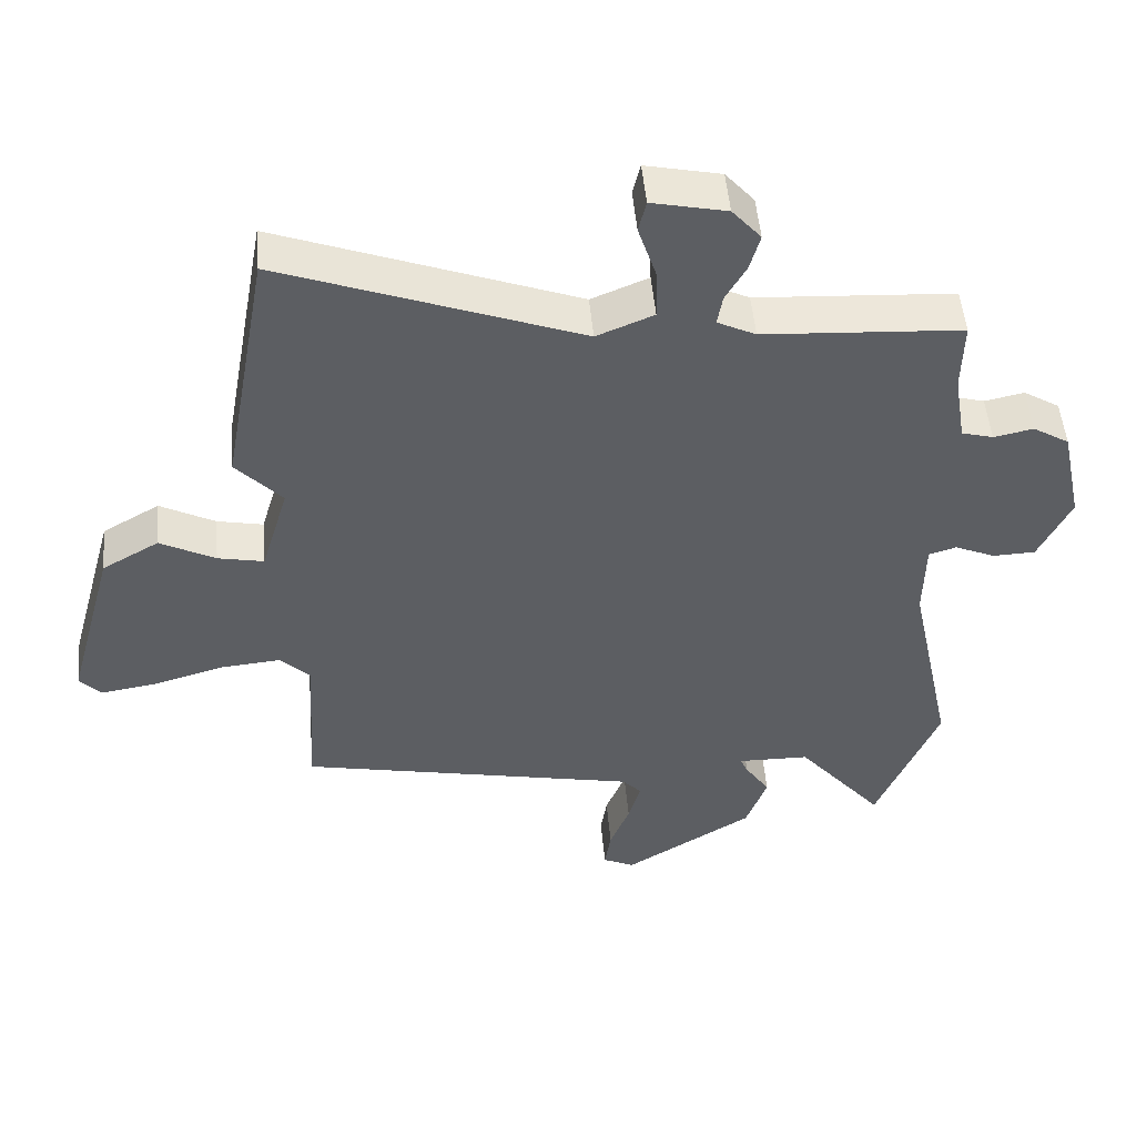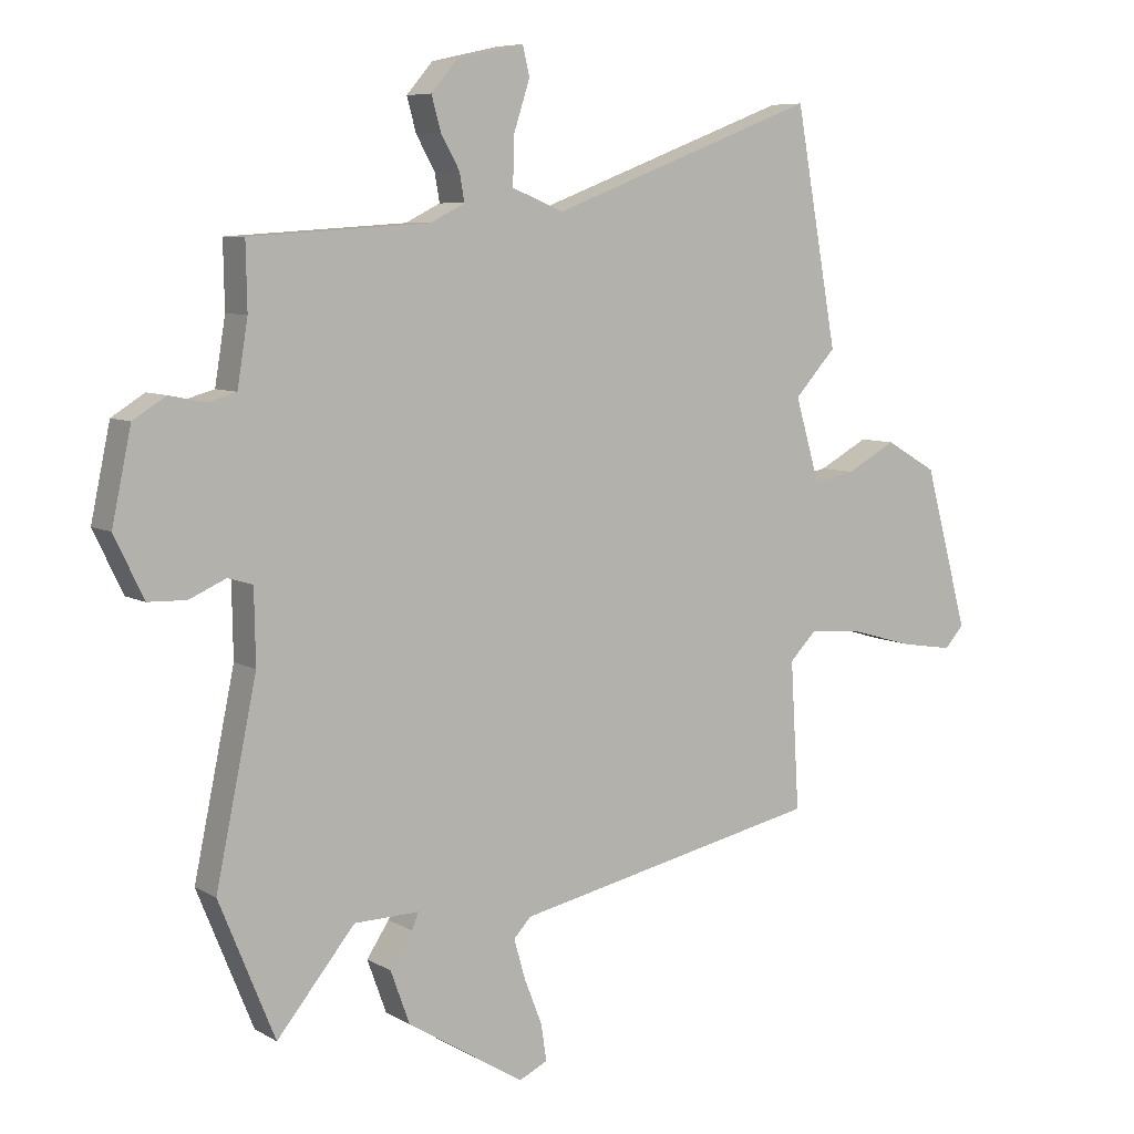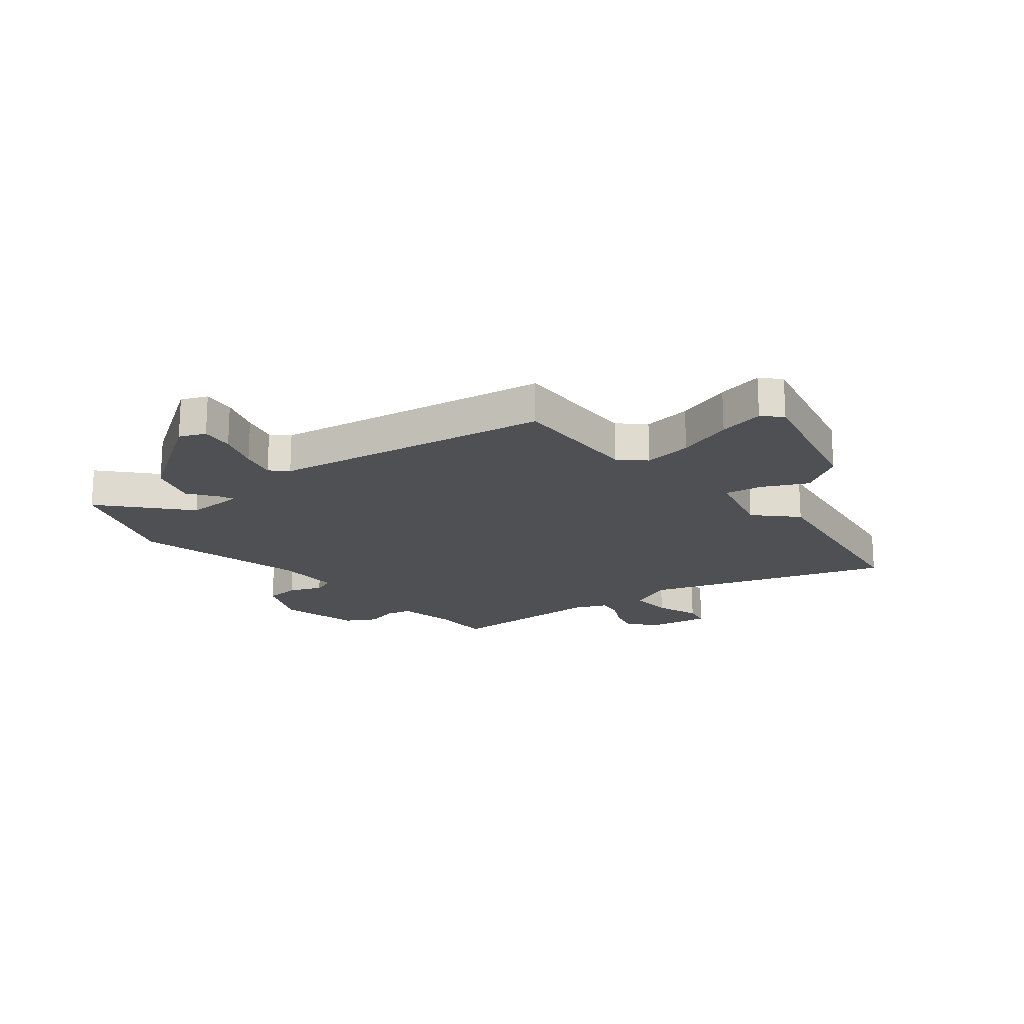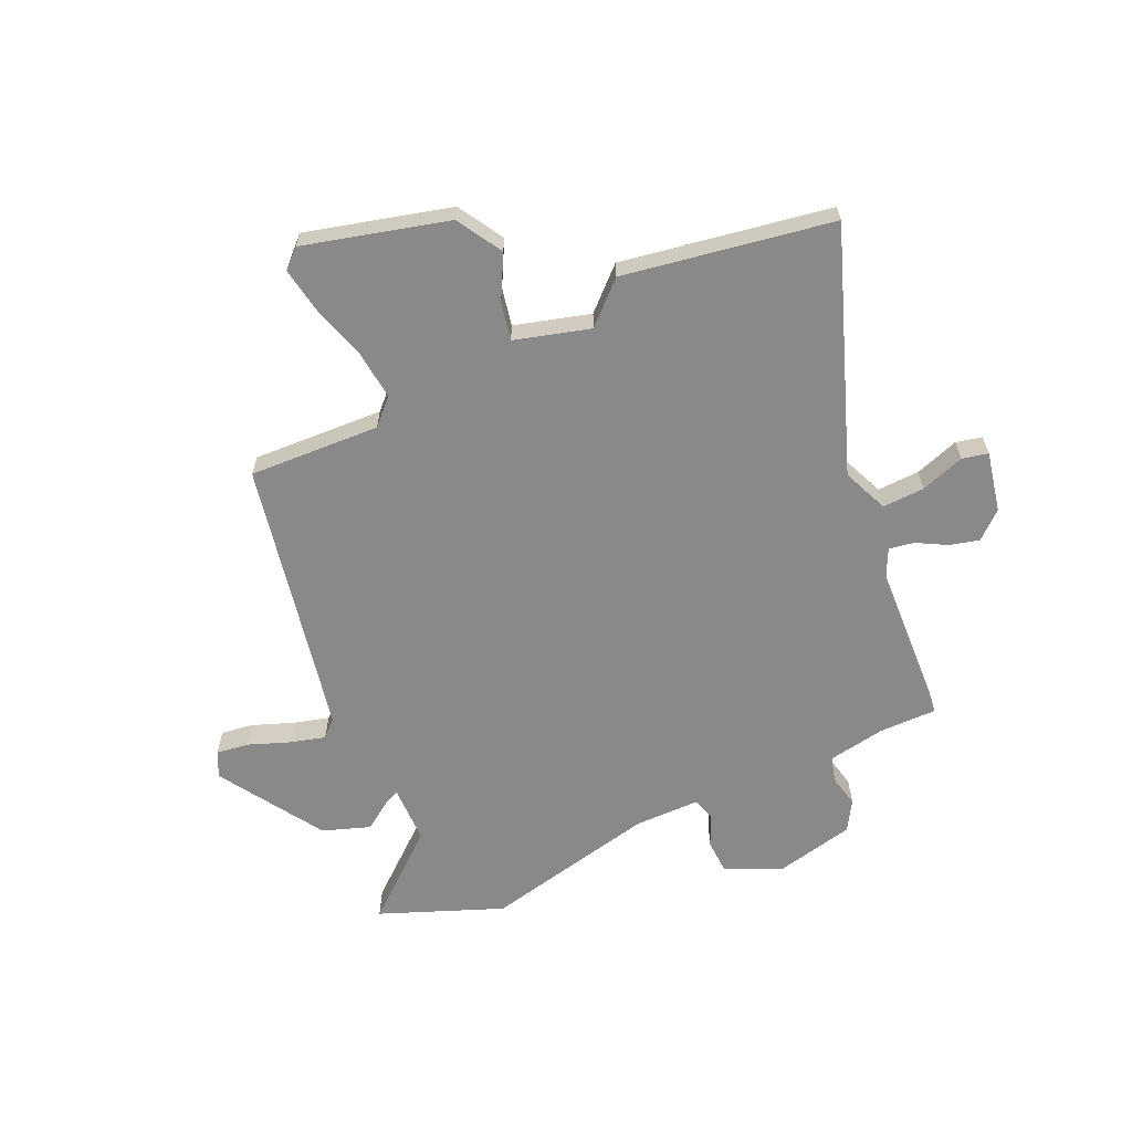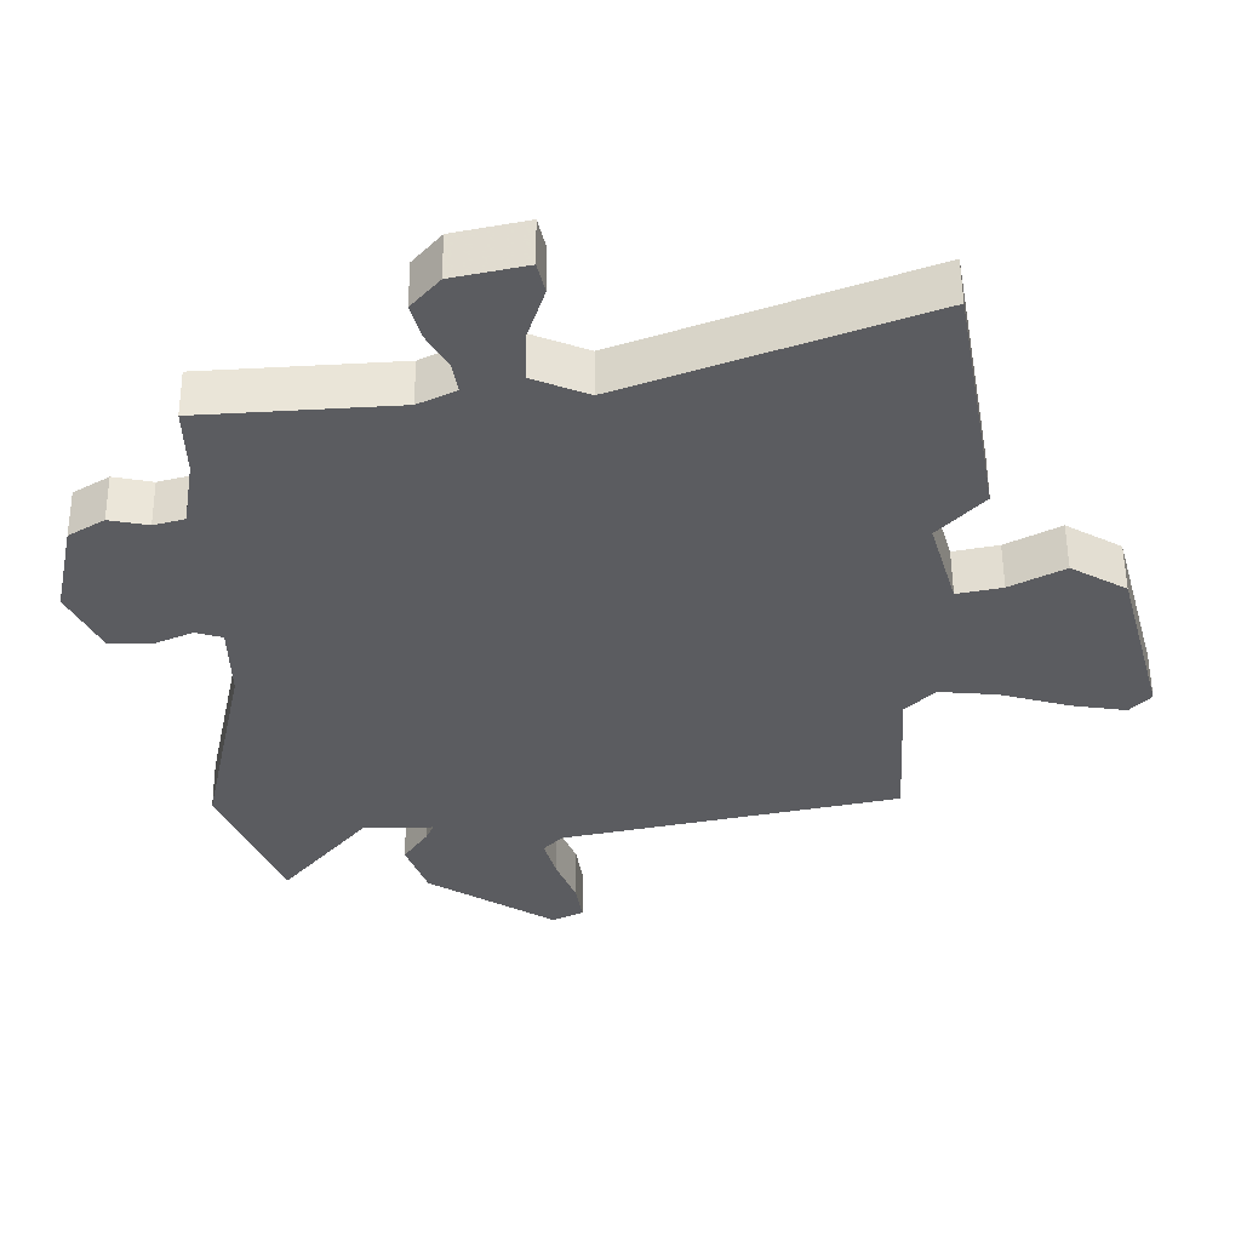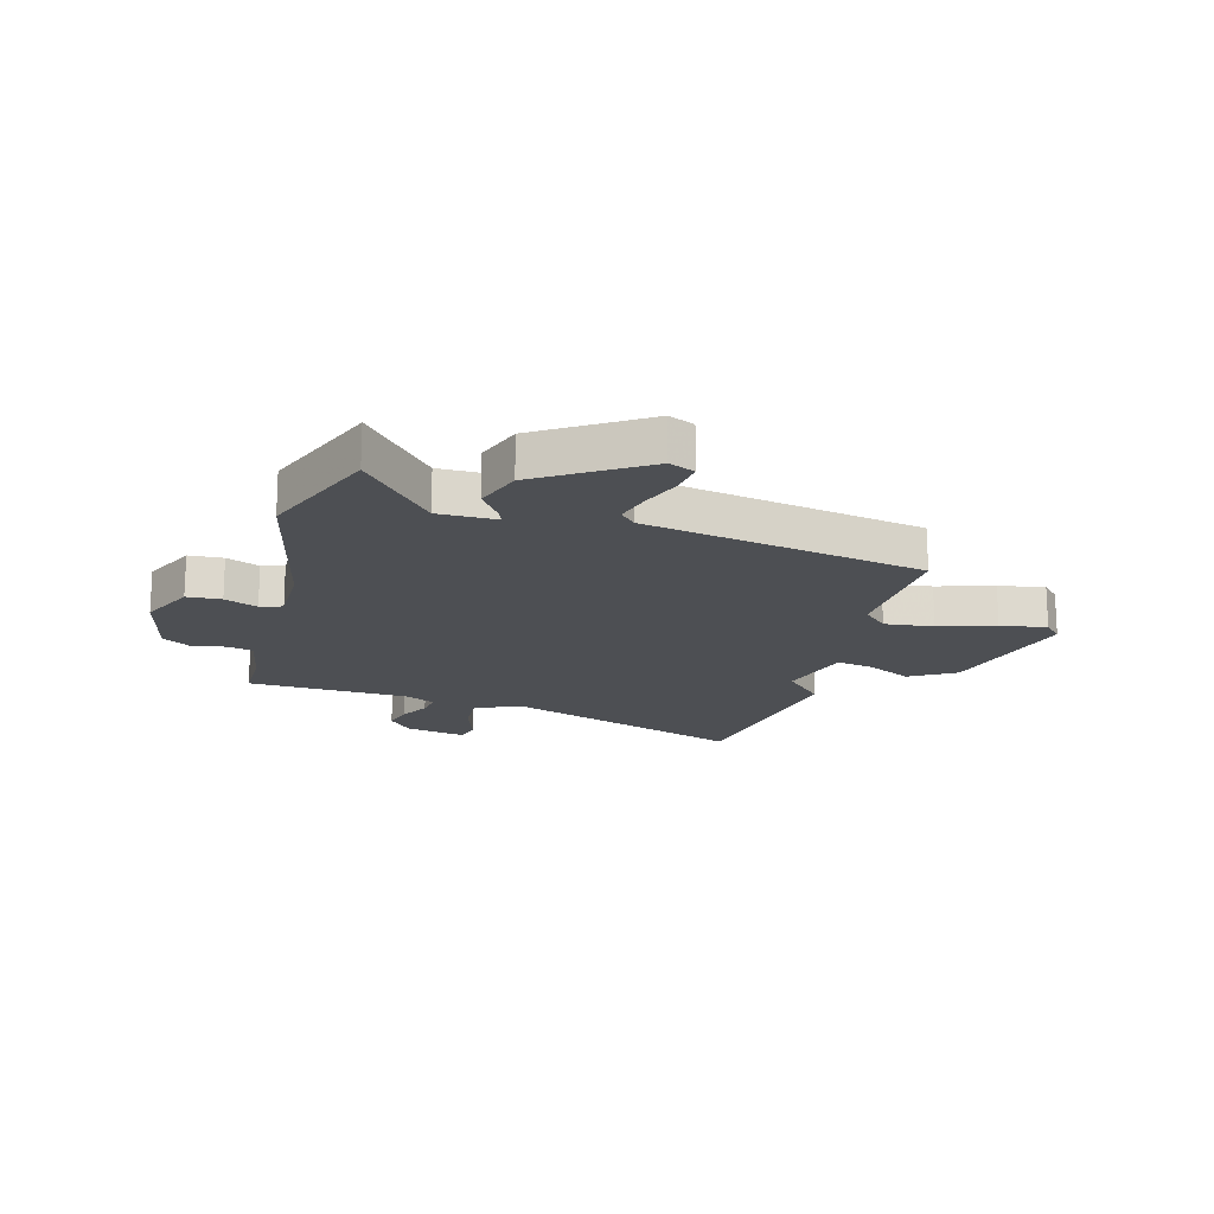
<metadata>
{"format":"obj","ext":"obj","renderer":"f3d","projection":"perspective","resolution":1024,"background":"white","views":[{"elev":50.6,"azim":-5.1,"up":"+Z"},{"elev":7.3,"azim":147.2,"up":"+Z"},{"elev":-19.0,"azim":-138.9,"up":"+Y"},{"elev":-63.0,"azim":-64.8,"up":"+Y"},{"elev":54.9,"azim":179.5,"up":"+Z"},{"elev":-17.5,"azim":165.9,"up":"+Y"}]}
</metadata>
<code>
v 0.535 0.07 -0.415
v 0.445 0.07 -0.635
v 0.319 0.07 -0.482
v 0.214 0.07 -0.48
v 0.225 0.07 -0.506
v 0.261 0.07 -0.56
v 0.23 0.07 -0.645
v 0.041 0.07 -0.762
v -0.005 0.07 -0.74
v 0.004 0.07 -0.681
v 0.033 0.07 -0.607
v 0.051 0.07 -0.544
v 0.023 0.07 -0.514
v -0.475 0.07 -0.409
v -0.461 0.07 -0.172
v -0.504 0.07 -0.128
v -0.592 0.07 -0.136
v -0.694 0.07 -0.165
v -0.777 0.07 -0.178
v -0.808 0.07 -0.144
v -0.737 0.07 0.115
v -0.654 0.07 0.163
v -0.574 0.07 0.12
v -0.507 0.07 0.106
v -0.467 0.07 0.241
v -0.534 0.07 0.314
v -0.466 0.07 0.69
v -0.033 0.07 0.526
v 0.05 0.07 0.56
v 0.048 0.07 0.636
v 0.022 0.07 0.716
v 0.033 0.07 0.763
v 0.142 0.07 0.739
v 0.184 0.07 0.69
v 0.169 0.07 0.636
v 0.139 0.07 0.583
v 0.131 0.07 0.538
v 0.187 0.07 0.51
v 0.476 0.07 0.492
v 0.474 0.07 0.387
v 0.491 0.07 0.283
v 0.537 0.07 0.27
v 0.595 0.07 0.282
v 0.648 0.07 0.249
v 0.679 0.07 0.103
v 0.632 0.07 0.005
v 0.57 0.07 0.003
v 0.511 0.07 0.029
v 0.471 0.07 0.017
v 0.469 0.07 -0.101
v 0.535 0 -0.415
v 0.445 0 -0.635
v 0.319 0 -0.482
v 0.214 0 -0.48
v 0.225 0 -0.506
v 0.261 0 -0.56
v 0.23 0 -0.645
v 0.041 0 -0.762
v -0.005 0 -0.74
v 0.004 0 -0.681
v 0.033 0 -0.607
v 0.051 0 -0.544
v 0.023 0 -0.514
v -0.475 0 -0.409
v -0.461 0 -0.172
v -0.504 0 -0.128
v -0.592 0 -0.136
v -0.694 0 -0.165
v -0.777 0 -0.178
v -0.808 0 -0.144
v -0.737 0 0.115
v -0.654 0 0.163
v -0.574 0 0.12
v -0.507 0 0.106
v -0.467 0 0.241
v -0.534 0 0.314
v -0.466 0 0.69
v -0.033 0 0.526
v 0.05 0 0.56
v 0.048 0 0.636
v 0.022 0 0.716
v 0.033 0 0.763
v 0.142 0 0.739
v 0.184 0 0.69
v 0.169 0 0.636
v 0.139 0 0.583
v 0.131 0 0.538
v 0.187 0 0.51
v 0.476 0 0.492
v 0.474 0 0.387
v 0.491 0 0.283
v 0.537 0 0.27
v 0.595 0 0.282
v 0.648 0 0.249
v 0.679 0 0.103
v 0.632 0 0.005
v 0.57 0 0.003
v 0.511 0 0.029
v 0.471 0 0.017
v 0.469 0 -0.101
f 45 46 47 48
f 45 48 49
f 42 43 44 45
f 41 42 45 49
f 40 41 49
f 38 39 40
f 38 40 49 50
f 33 34 35 36
f 33 36 37
f 30 31 32 33
f 29 30 33 37
f 28 29 37 38
f 25 26 27 28
f 24 25 28 38
f 20 21 22 23
f 20 23 24
f 17 18 19 20
f 16 17 20 24
f 15 16 24 38
f 13 14 15 38
f 8 9 10 11
f 8 11 12
f 5 6 7 8
f 4 5 8 12
f 50 1 2 3
f 50 3 4
f 13 38 50
f 4 12 13 50
f 98 97 96 95
f 99 98 95
f 95 94 93 92
f 99 95 92 91
f 99 91 90
f 90 89 88
f 100 99 90 88
f 86 85 84 83
f 87 86 83
f 83 82 81 80
f 87 83 80 79
f 88 87 79 78
f 78 77 76 75
f 88 78 75 74
f 73 72 71 70
f 74 73 70
f 70 69 68 67
f 74 70 67 66
f 88 74 66 65
f 88 65 64 63
f 61 60 59 58
f 62 61 58
f 58 57 56 55
f 62 58 55 54
f 53 52 51 100
f 54 53 100
f 100 88 63
f 100 63 62 54
f 1 51 52 2
f 2 52 53 3
f 3 53 54 4
f 4 54 55 5
f 5 55 56 6
f 6 56 57 7
f 7 57 58 8
f 8 58 59 9
f 9 59 60 10
f 10 60 61 11
f 11 61 62 12
f 12 62 63 13
f 13 63 64 14
f 14 64 65 15
f 15 65 66 16
f 16 66 67 17
f 17 67 68 18
f 18 68 69 19
f 19 69 70 20
f 20 70 71 21
f 21 71 72 22
f 22 72 73 23
f 23 73 74 24
f 24 74 75 25
f 25 75 76 26
f 26 76 77 27
f 27 77 78 28
f 28 78 79 29
f 29 79 80 30
f 30 80 81 31
f 31 81 82 32
f 32 82 83 33
f 33 83 84 34
f 34 84 85 35
f 35 85 86 36
f 36 86 87 37
f 37 87 88 38
f 38 88 89 39
f 39 89 90 40
f 40 90 91 41
f 41 91 92 42
f 42 92 93 43
f 43 93 94 44
f 44 94 95 45
f 45 95 96 46
f 46 96 97 47
f 47 97 98 48
f 48 98 99 49
f 49 99 100 50
f 50 100 51 1

</code>
